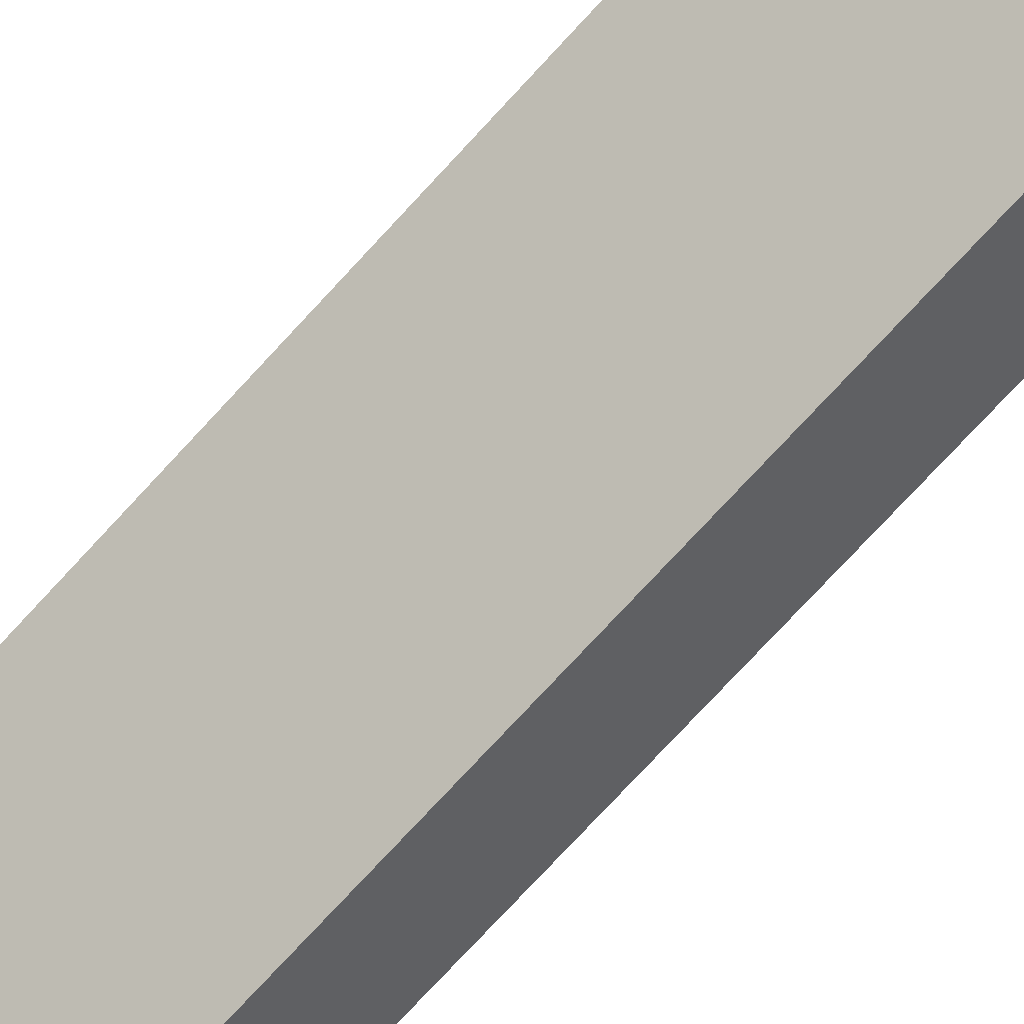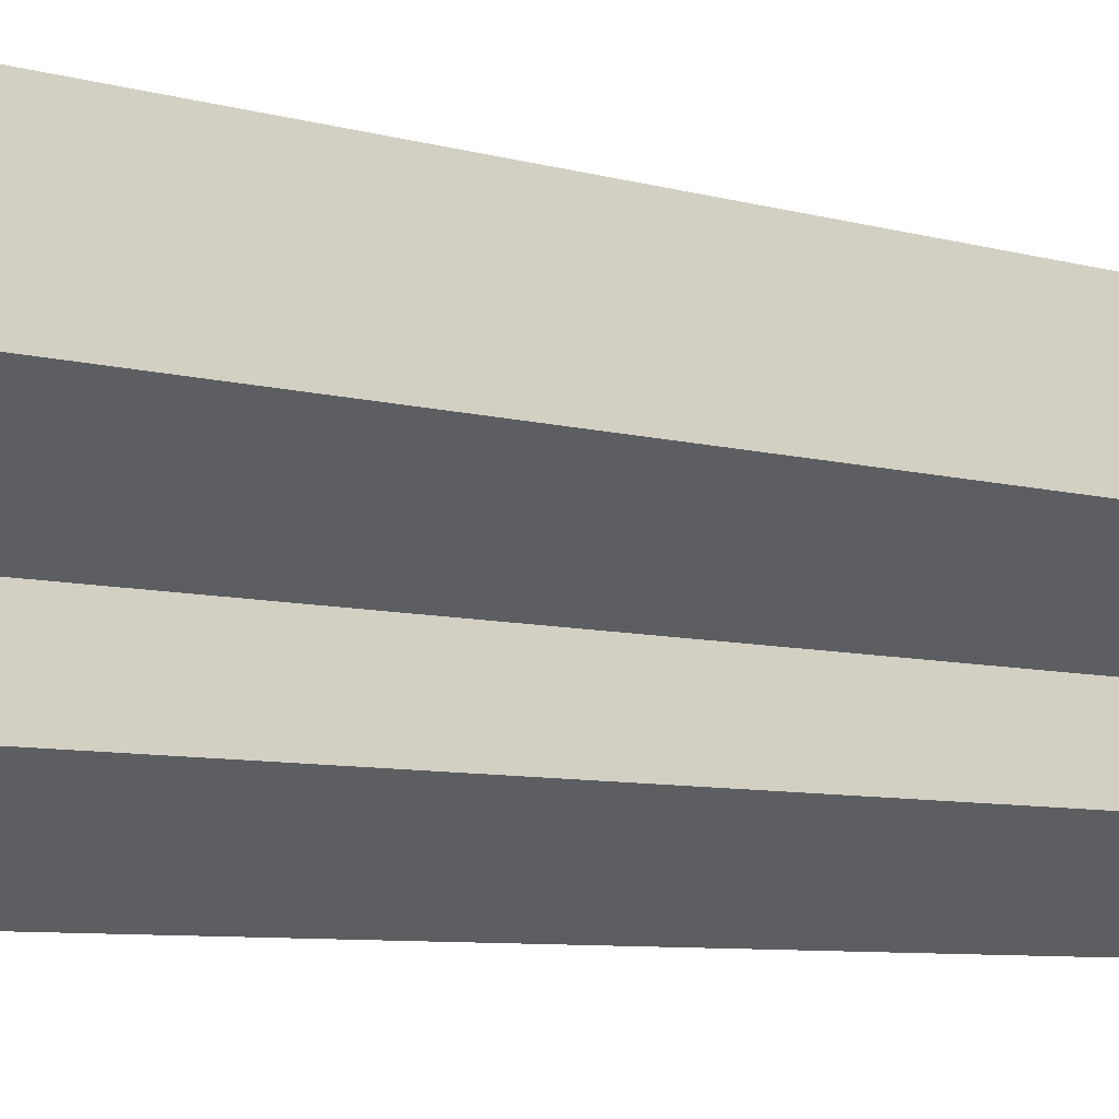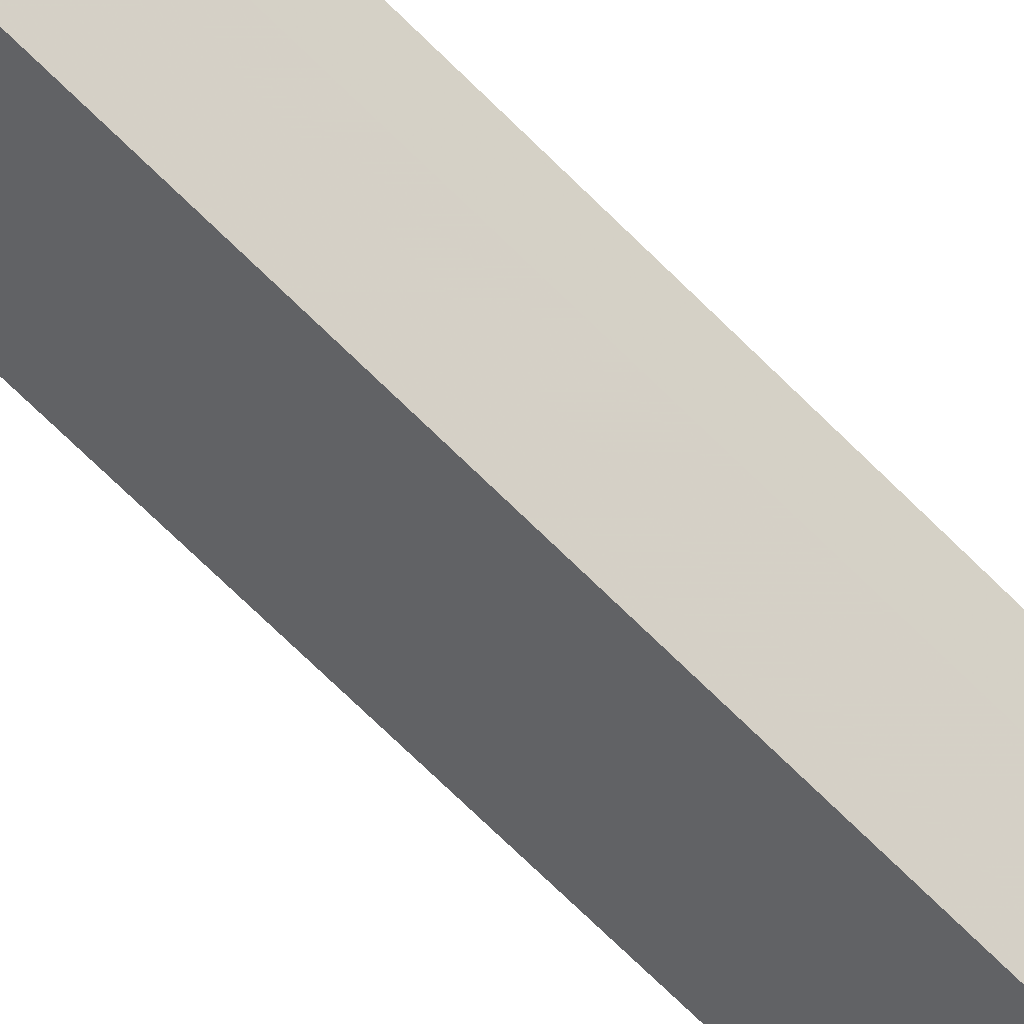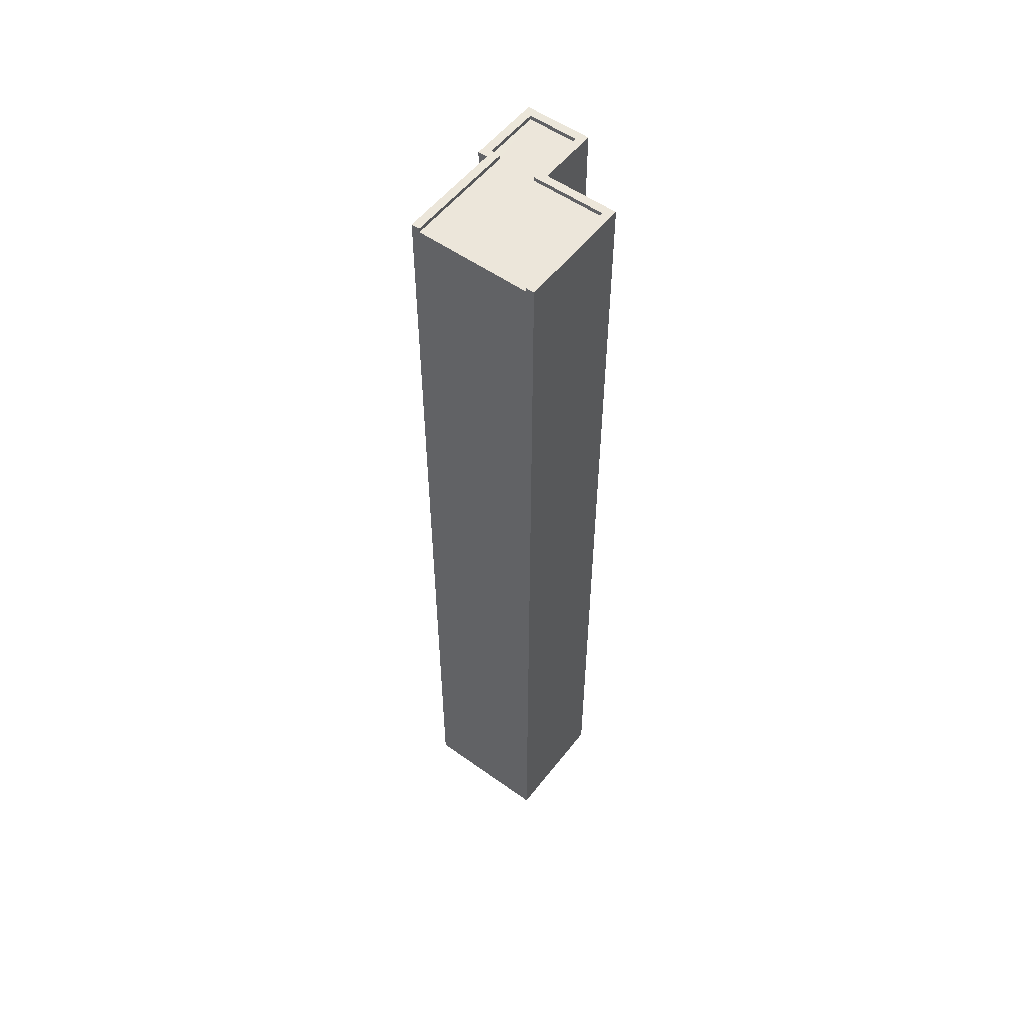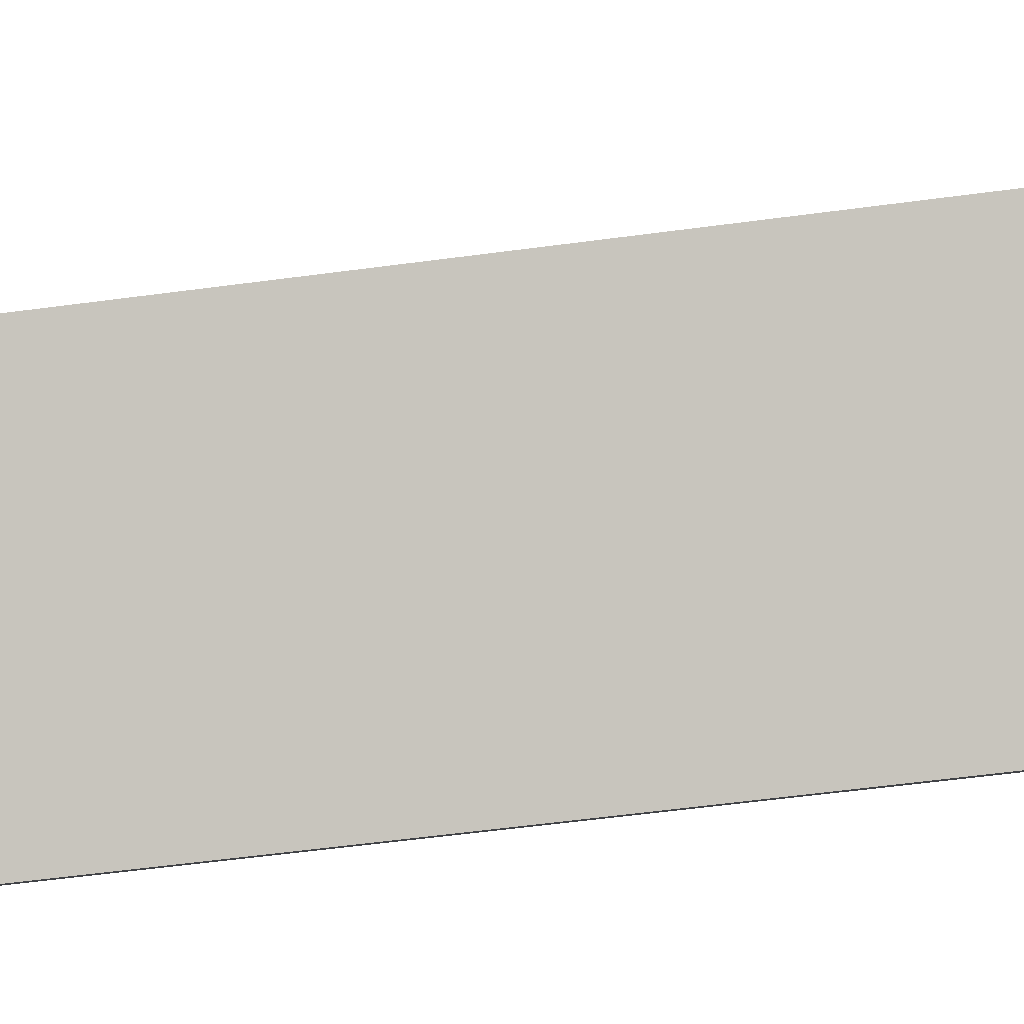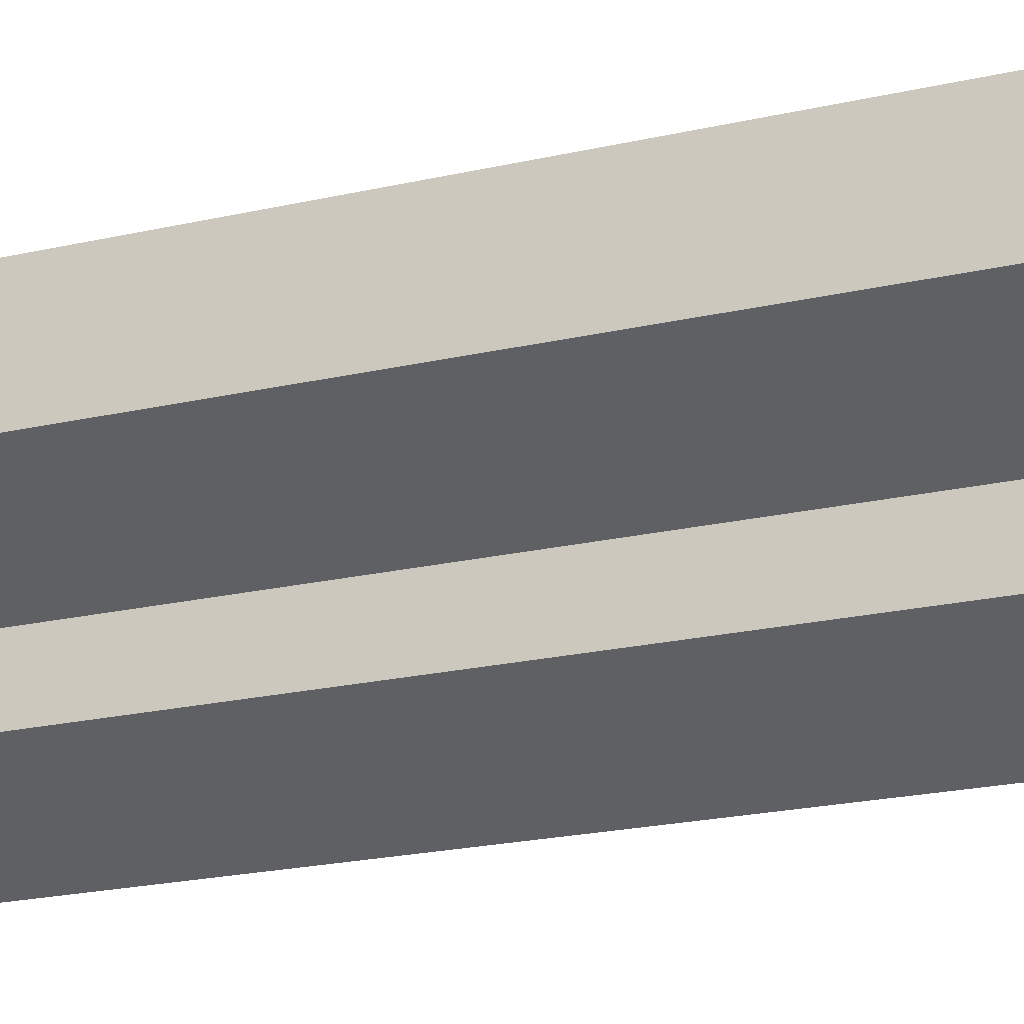
<metadata>
{"format":"obj","ext":"obj","renderer":"f3d","projection":"perspective","resolution":1024,"background":"white","views":[{"elev":-74.1,"azim":137.5,"up":"+Y"},{"elev":-4.4,"azim":-143.4,"up":"+Y"},{"elev":-74.8,"azim":-134.1,"up":"+Y"},{"elev":54.3,"azim":175.8,"up":"+Z"},{"elev":-44.5,"azim":99.5,"up":"+Y"},{"elev":-14.6,"azim":-59.2,"up":"+Y"}]}
</metadata>
<code>
v -6055 -3.613e+04 3.476
v -6049 -3.614e+04 3.473
v -6056 -3.614e+04 3.473
v -6059 -3.614e+04 3.475
v -6053 -3.614e+04 3.472
v -6053 -3.614e+04 3.472
v -6056 -3.615e+04 3.471
v -6059 -3.615e+04 3.472
v -6055 -3.614e+04 59.62
v -6049 -3.614e+04 59.62
v -6054 -3.613e+04 59.62
v -6059 -3.614e+04 59.62
v -6054 -3.614e+04 59.62
v -6056 -3.615e+04 59.62
v -6053 -3.614e+04 59.62
v -6058 -3.615e+04 59.62
v -6053 -3.614e+04 59.87
v -6049 -3.614e+04 59.87
v -6049 -3.614e+04 59.87
v -6053 -3.614e+04 59.87
v -6053 -3.614e+04 59.87
v -6056 -3.615e+04 59.87
v -6056 -3.615e+04 59.87
v -6059 -3.615e+04 59.87
v -6058 -3.615e+04 59.87
v -6059 -3.614e+04 59.87
v -6054 -3.613e+04 59.87
v -6055 -3.613e+04 59.87
v -6059 -3.614e+04 59.87
v -6056 -3.614e+04 59.87
v -6055 -3.614e+04 59.87
v -6054 -3.614e+04 59.87
f 1 2 3
f 4 1 3
f 5 6 7
f 2 5 3
f 8 3 7
f 3 5 7
f 9 10 11
f 11 12 9
f 9 13 10
f 13 14 15
f 16 14 13
f 16 13 9
f 17 18 19
f 20 21 17
f 22 21 23
f 24 22 25
f 26 27 28
f 26 28 29
f 30 26 29
f 24 25 30
f 30 31 26
f 19 32 17
f 25 31 30
f 22 23 25
f 32 20 17
f 23 21 20
f 28 11 1
f 1 10 2
f 10 18 2
f 19 18 10
f 28 27 11
f 11 10 1
f 2 17 5
f 2 18 17
f 5 21 6
f 5 17 21
f 6 22 7
f 6 21 22
f 22 24 8
f 7 22 8
f 24 30 3
f 8 24 3
f 30 29 4
f 3 30 4
f 29 28 1
f 4 29 1
f 32 10 13
f 32 19 10
f 20 13 15
f 20 32 13
f 23 15 14
f 23 20 15
f 23 14 16
f 25 23 16
f 25 16 9
f 31 25 9
f 31 9 12
f 26 31 12
f 26 12 11
f 27 26 11

</code>
